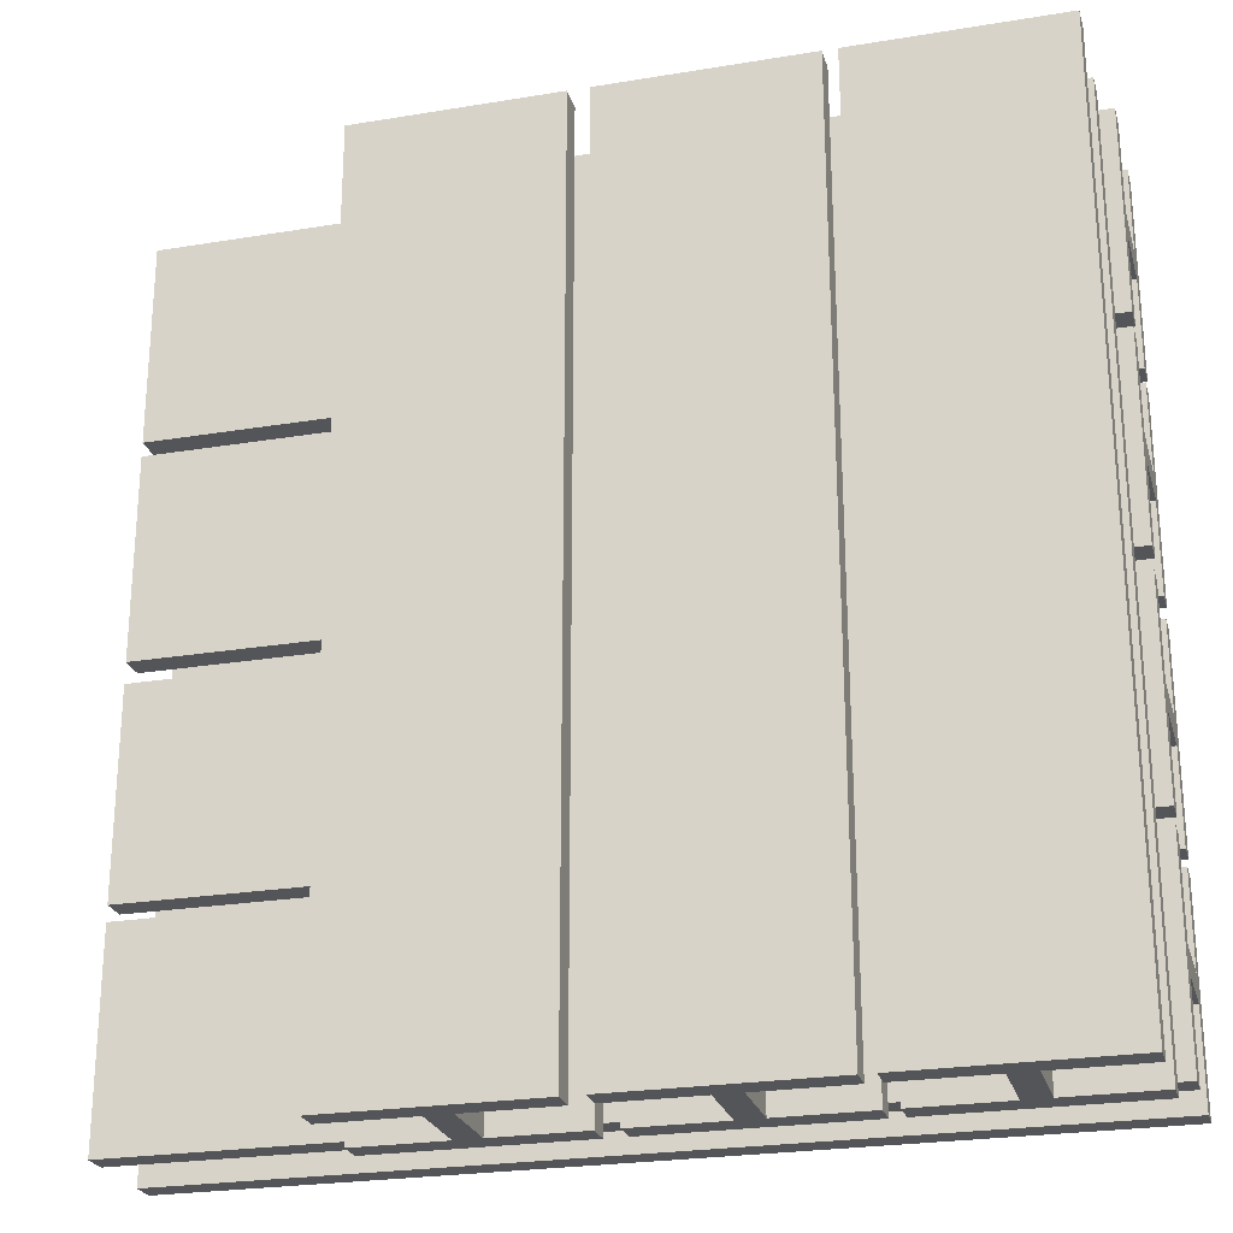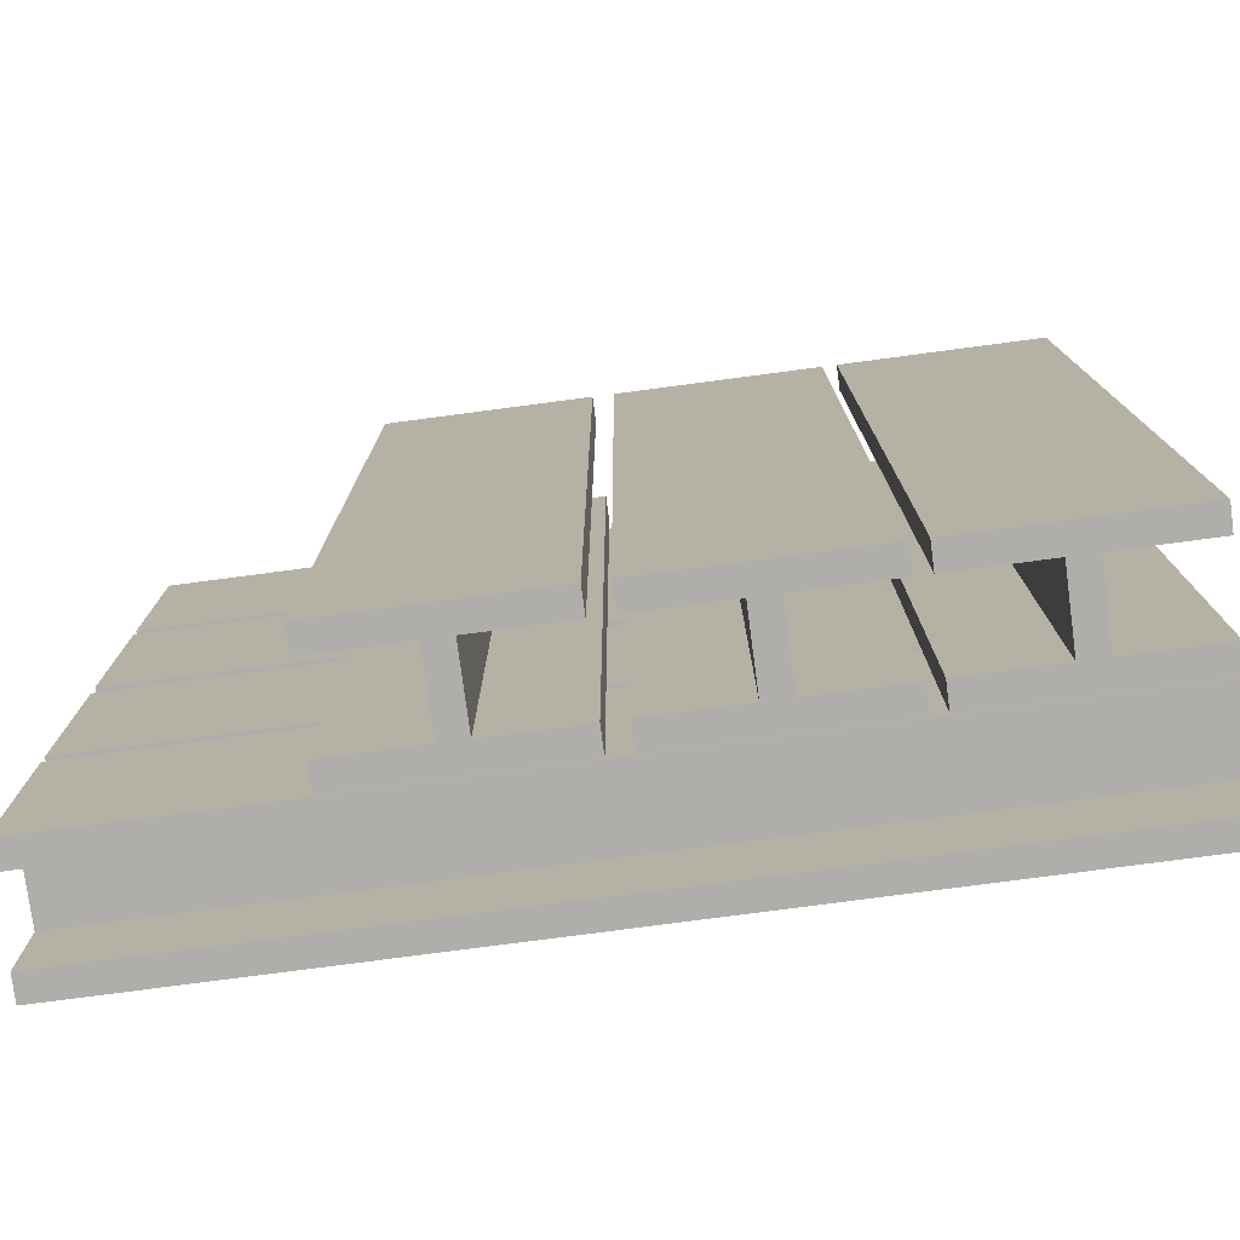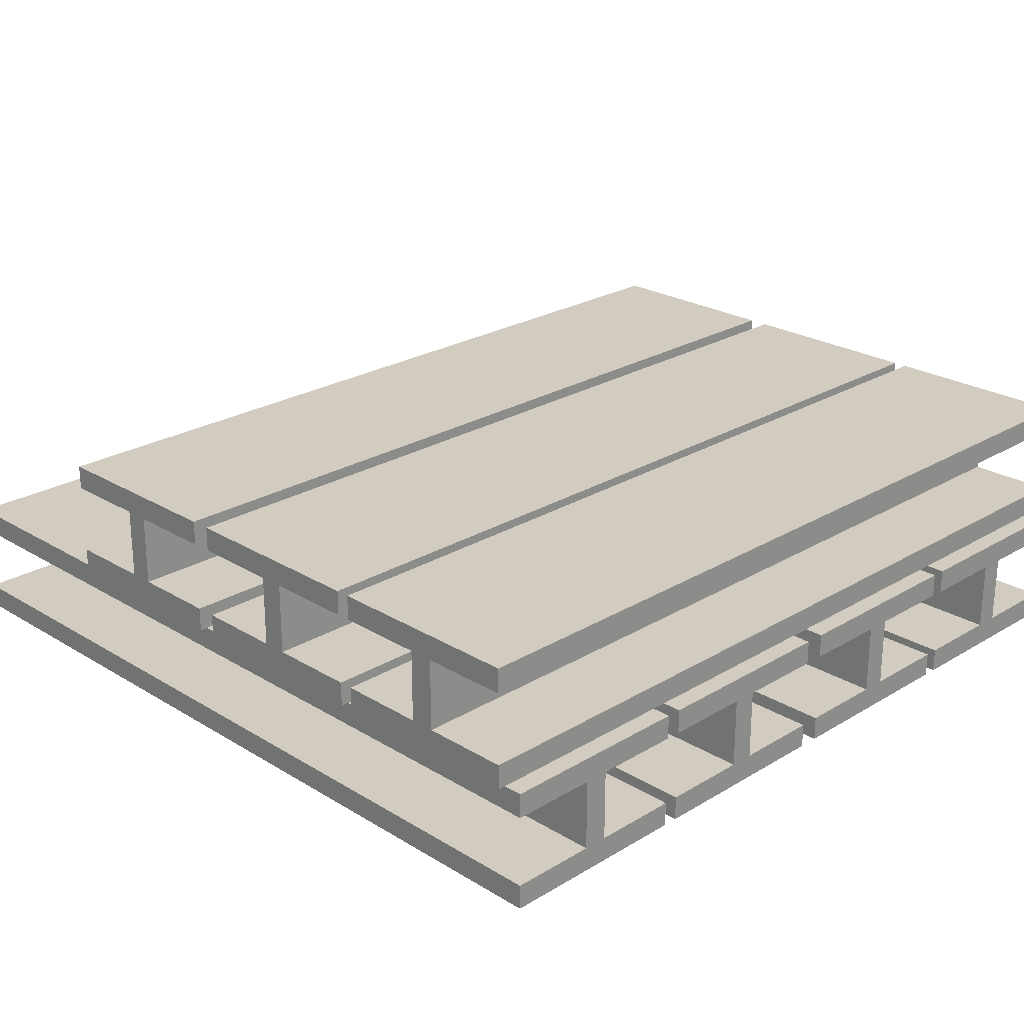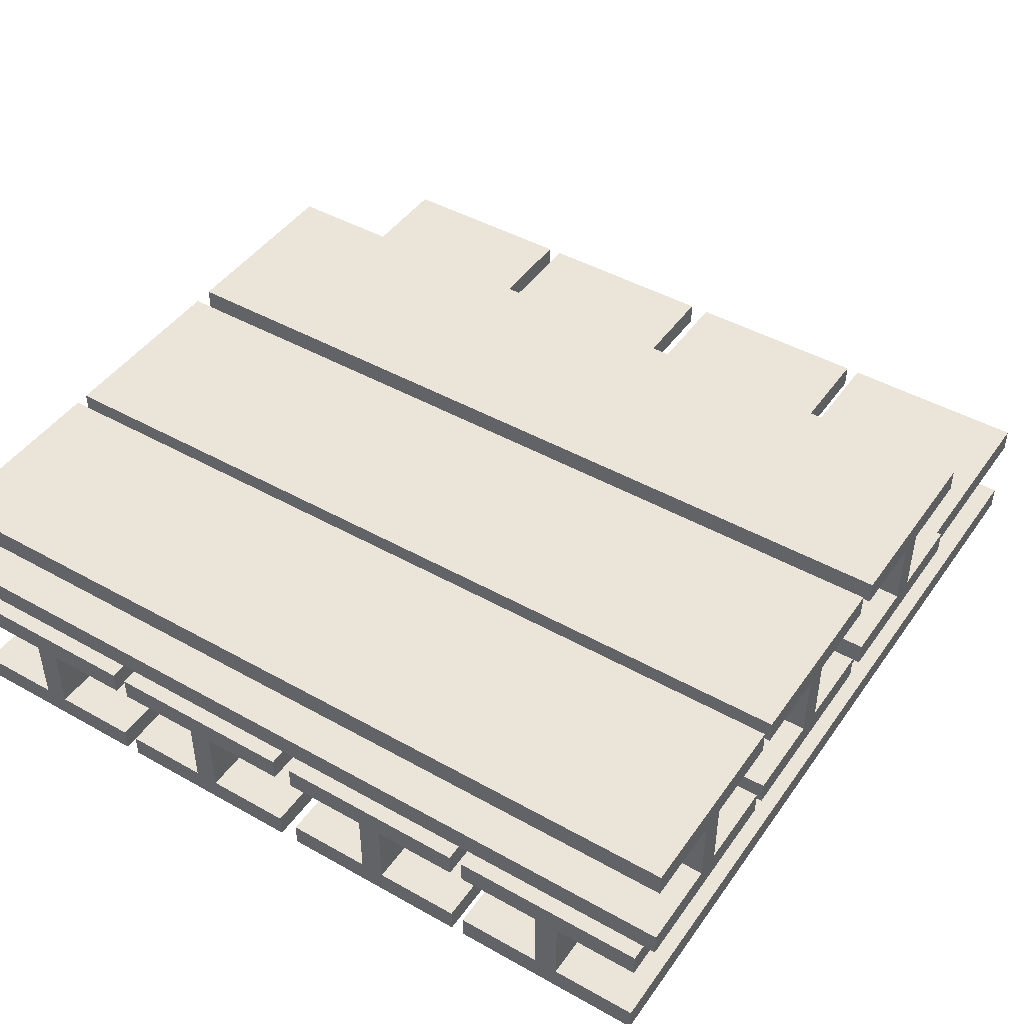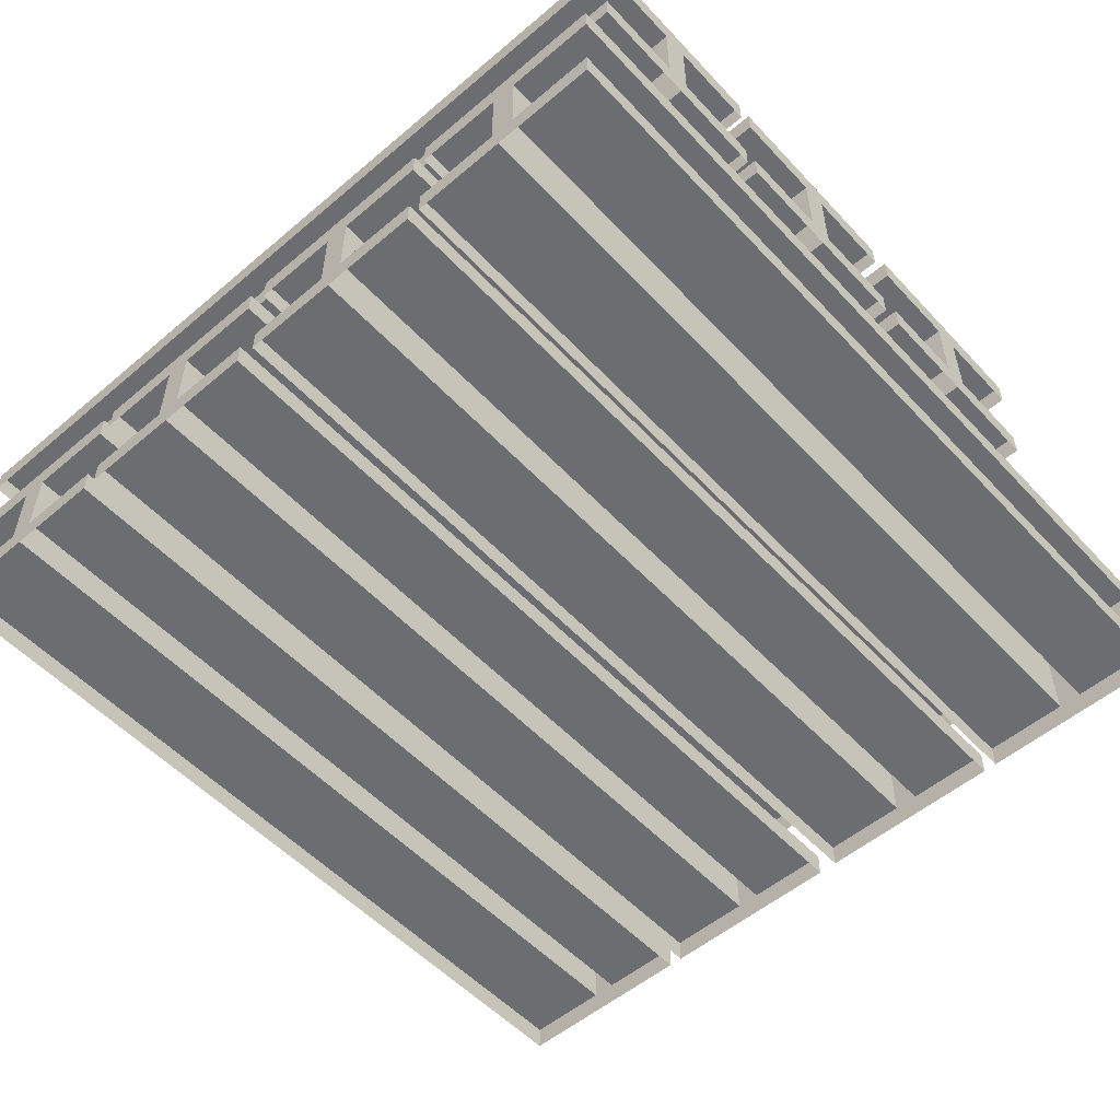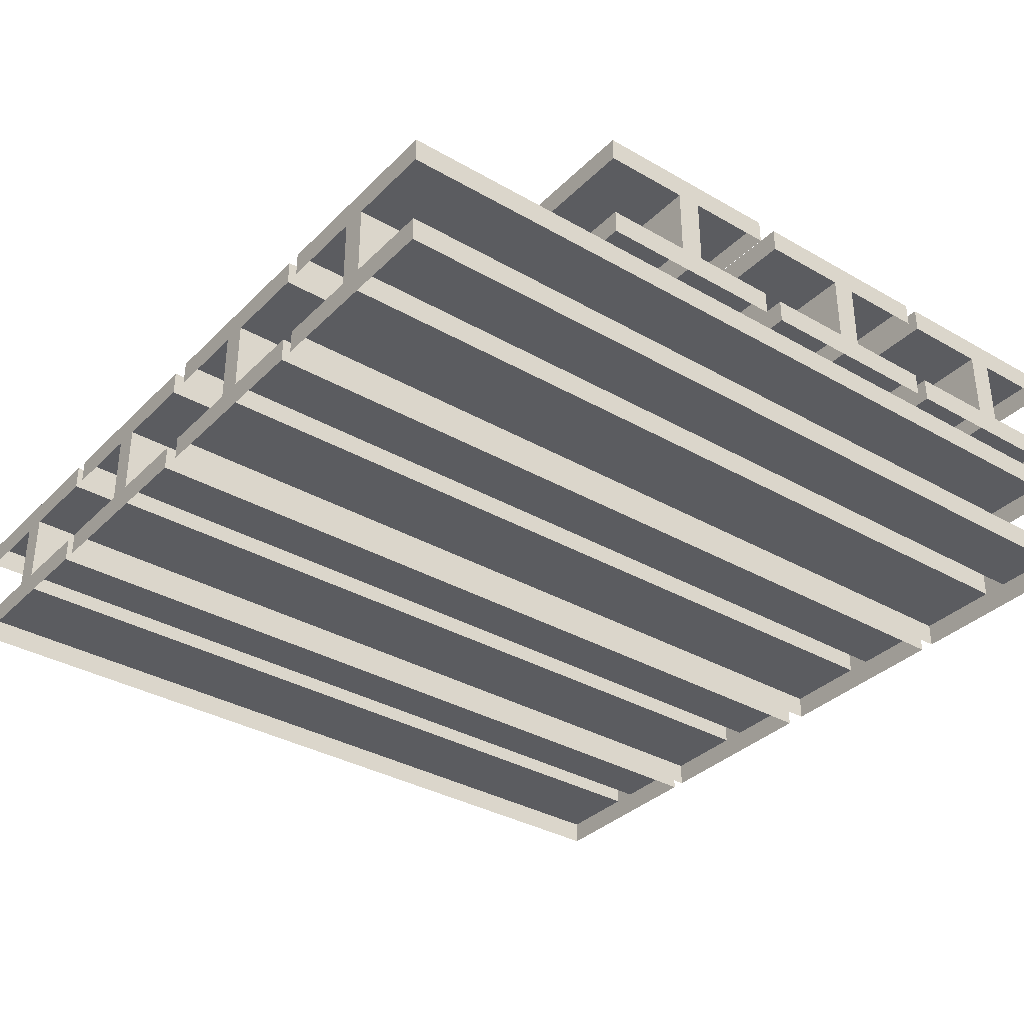
<metadata>
{"format":"obj","ext":"obj","renderer":"f3d","projection":"perspective","resolution":1024,"background":"white","views":[{"elev":-24.8,"azim":-164.9,"up":"+Z"},{"elev":-77.6,"azim":-172.5,"up":"+Z"},{"elev":24.1,"azim":-134.8,"up":"+Y"},{"elev":45.2,"azim":-57.0,"up":"+Y"},{"elev":-54.0,"azim":-48.1,"up":"+Y"},{"elev":-34.7,"azim":142.4,"up":"+Y"}]}
</metadata>
<code>
v  47.34 13.24 -45.83
v  -47.34 13.24 -45.83
v  -47.34 13.24 -24.22
v  47.34 13.24 -24.22
v  -47.34 10.56 -24.22
v  47.34 10.56 -24.22
v  47.34 10.56 -33.68
v  -47.34 10.56 -33.68
v  -47.34 2.76 -33.68
v  47.34 2.76 -33.68
v  -47.34 2.76 -24.22
v  47.34 2.76 -24.22
v  -47.34 0.0805 -24.22
v  47.34 0.0805 -24.22
v  47.34 0.0805 -45.83
v  -47.34 0.0805 -45.83
v  -47.34 2.76 -45.83
v  47.34 2.76 -45.83
v  -47.34 2.76 -36.36
v  47.34 2.76 -36.36
v  -47.34 10.56 -36.36
v  47.34 10.56 -36.36
v  47.34 10.56 -45.83
v  -47.34 10.56 -45.83
v  47.34 13.24 -22.62
v  -47.34 13.24 -22.62
v  -47.34 13.24 -1.006
v  47.34 13.24 -1.006
v  -47.34 10.56 -1.006
v  47.34 10.56 -1.006
v  47.34 10.56 -10.47
v  -47.34 10.56 -10.47
v  -47.34 2.76 -10.47
v  47.34 2.76 -10.47
v  -47.34 2.76 -1.006
v  47.34 2.76 -1.006
v  -47.34 0.0805 -1.006
v  47.34 0.0805 -1.006
v  47.34 0.0805 -22.62
v  -47.34 0.0805 -22.62
v  -47.34 2.76 -22.62
v  47.34 2.76 -22.62
v  -47.34 2.76 -13.15
v  47.34 2.76 -13.15
v  -47.34 10.56 -13.15
v  47.34 10.56 -13.15
v  47.34 10.56 -22.62
v  -47.34 10.56 -22.62
v  47.34 13.24 1.217
v  -47.34 13.24 1.217
v  -47.34 13.24 22.83
v  47.34 13.24 22.83
v  -47.34 10.56 22.83
v  47.34 10.56 22.83
v  47.34 10.56 13.36
v  -47.34 10.56 13.36
v  -47.34 2.76 13.36
v  47.34 2.76 13.36
v  -47.34 2.76 22.83
v  47.34 2.76 22.83
v  -47.34 0.0805 22.83
v  47.34 0.0805 22.83
v  47.34 0.0805 1.217
v  -47.34 0.0805 1.217
v  -47.34 2.76 1.217
v  47.34 2.76 1.217
v  -47.34 2.76 10.68
v  47.34 2.76 10.68
v  -47.34 10.56 10.68
v  47.34 10.56 10.68
v  47.34 10.56 1.217
v  -47.34 10.56 1.217
v  47.34 13.24 24.33
v  -47.34 13.24 24.33
v  -47.34 13.24 45.94
v  47.34 13.24 45.94
v  -47.34 10.56 45.94
v  47.34 10.56 45.94
v  47.34 10.56 36.47
v  -47.34 10.56 36.47
v  -47.34 2.76 36.47
v  47.34 2.76 36.47
v  -47.34 2.76 45.94
v  47.34 2.76 45.94
v  -47.34 0.0805 45.94
v  47.34 0.0805 45.94
v  47.34 0.0805 24.33
v  -47.34 0.0805 24.33
v  -47.34 2.76 24.33
v  47.34 2.76 24.33
v  -47.34 2.76 33.79
v  47.34 2.76 33.79
v  -47.34 10.56 33.79
v  47.34 10.56 33.79
v  47.34 10.56 24.33
v  -47.34 10.56 24.33
v  22.7 26.91 47.42
v  22.7 26.91 -47.27
v  1.086 26.91 -47.27
v  1.086 26.91 47.42
v  1.086 24.23 -47.27
v  1.086 24.23 47.42
v  10.55 24.23 47.42
v  10.55 24.23 -47.27
v  10.55 16.43 -47.27
v  10.55 16.43 47.42
v  1.086 16.43 -47.27
v  1.086 16.43 47.42
v  1.086 13.76 -47.27
v  1.086 13.76 47.42
v  22.7 13.76 47.42
v  22.7 13.76 -47.27
v  22.7 16.43 -47.27
v  22.7 16.43 47.42
v  13.23 16.43 -47.27
v  13.23 16.43 47.42
v  13.23 24.23 -47.27
v  13.23 24.23 47.42
v  22.7 24.23 47.42
v  22.7 24.23 -47.27
v  -1.137 26.91 47.42
v  -1.137 26.91 -47.27
v  -22.75 26.91 -47.27
v  -22.75 26.91 47.42
v  -22.75 24.23 -47.27
v  -22.75 24.23 47.42
v  -13.28 24.23 47.42
v  -13.28 24.23 -47.27
v  -13.28 16.43 -47.27
v  -13.28 16.43 47.42
v  -22.75 16.43 -47.27
v  -22.75 16.43 47.42
v  -22.75 13.76 -47.27
v  -22.75 13.76 47.42
v  -1.137 13.76 47.42
v  -1.137 13.76 -47.27
v  -1.137 16.43 -47.27
v  -1.137 16.43 47.42
v  -10.6 16.43 -47.27
v  -10.6 16.43 47.42
v  -10.6 24.23 -47.27
v  -10.6 24.23 47.42
v  -1.137 24.23 47.42
v  -1.137 24.23 -47.27
v  -24.25 26.91 47.42
v  -24.25 26.91 -47.27
v  -45.86 26.91 -47.27
v  -45.86 26.91 47.42
v  -45.86 24.23 -47.27
v  -45.86 24.23 47.42
v  -36.39 24.23 47.42
v  -36.39 24.23 -47.27
v  -36.39 16.43 -47.27
v  -36.39 16.43 47.42
v  -45.86 16.43 -47.27
v  -45.86 16.43 47.42
v  -45.86 13.76 -47.27
v  -45.86 13.76 47.42
v  -24.25 13.76 47.42
v  -24.25 13.76 -47.27
v  -24.25 16.43 -47.27
v  -24.25 16.43 47.42
v  -33.71 16.43 -47.27
v  -33.71 16.43 47.42
v  -33.71 24.23 -47.27
v  -33.71 24.23 47.42
v  -24.25 24.23 47.42
v  -24.25 24.23 -47.27
g stackgirderb
f 1 2 3 4
f 4 3 5 6
f 7 8 9 10
f 10 9 11 12
f 12 11 13 14
f 15 16 17 18
f 18 17 19 20
f 20 19 21 22
f 23 24 2 1
f 4 6 7 22
f 10 12 14 20
f 15 18 20 14
f 7 10 20 22
f 22 23 1 4
f 19 17 16 13
f 13 11 9 19
f 19 9 8 21
f 8 5 3 21
f 2 24 21 3
f 25 26 27 28
f 28 27 29 30
f 31 32 33 34
f 34 33 35 36
f 36 35 37 38
f 39 40 41 42
f 42 41 43 44
f 44 43 45 46
f 47 48 26 25
f 28 30 31 46
f 34 36 38 44
f 39 42 44 38
f 31 34 44 46
f 46 47 25 28
f 43 41 40 37
f 37 35 33 43
f 43 33 32 45
f 32 29 27 45
f 26 48 45 27
f 49 50 51 52
f 52 51 53 54
f 55 56 57 58
f 58 57 59 60
f 60 59 61 62
f 63 64 65 66
f 66 65 67 68
f 68 67 69 70
f 71 72 50 49
f 52 54 55 70
f 58 60 62 68
f 63 66 68 62
f 55 58 68 70
f 70 71 49 52
f 67 65 64 61
f 61 59 57 67
f 67 57 56 69
f 56 53 51 69
f 50 72 69 51
f 73 74 75 76
f 76 75 77 78
f 79 80 81 82
f 82 81 83 84
f 84 83 85 86
f 87 88 89 90
f 90 89 91 92
f 92 91 93 94
f 95 96 74 73
f 76 78 79 94
f 82 84 86 92
f 87 90 92 86
f 79 82 92 94
f 94 95 73 76
f 91 89 88 85
f 85 83 81 91
f 91 81 80 93
f 80 77 75 93
f 74 96 93 75
f 97 98 99 100
f 100 99 101 102
f 103 104 105 106
f 106 105 107 108
f 108 107 109 110
f 111 112 113 114
f 114 113 115 116
f 116 115 117 118
f 119 120 98 97
f 100 102 103 118
f 106 108 110 116
f 111 114 116 110
f 103 106 116 118
f 118 119 97 100
f 115 113 112 109
f 109 107 105 115
f 115 105 104 117
f 104 101 99 117
f 98 120 117 99
f 121 122 123 124
f 124 123 125 126
f 127 128 129 130
f 130 129 131 132
f 132 131 133 134
f 135 136 137 138
f 138 137 139 140
f 140 139 141 142
f 143 144 122 121
f 124 126 127 142
f 130 132 134 140
f 135 138 140 134
f 127 130 140 142
f 142 143 121 124
f 139 137 136 133
f 133 131 129 139
f 139 129 128 141
f 128 125 123 141
f 122 144 141 123
f 145 146 147 148
f 148 147 149 150
f 151 152 153 154
f 154 153 155 156
f 156 155 157 158
f 159 160 161 162
f 162 161 163 164
f 164 163 165 166
f 167 168 146 145
f 148 150 151 166
f 154 156 158 164
f 159 162 164 158
f 151 154 164 166
f 166 167 145 148
f 163 161 160 157
f 157 155 153 163
f 163 153 152 165
f 152 149 147 165
f 146 168 165 147

</code>
